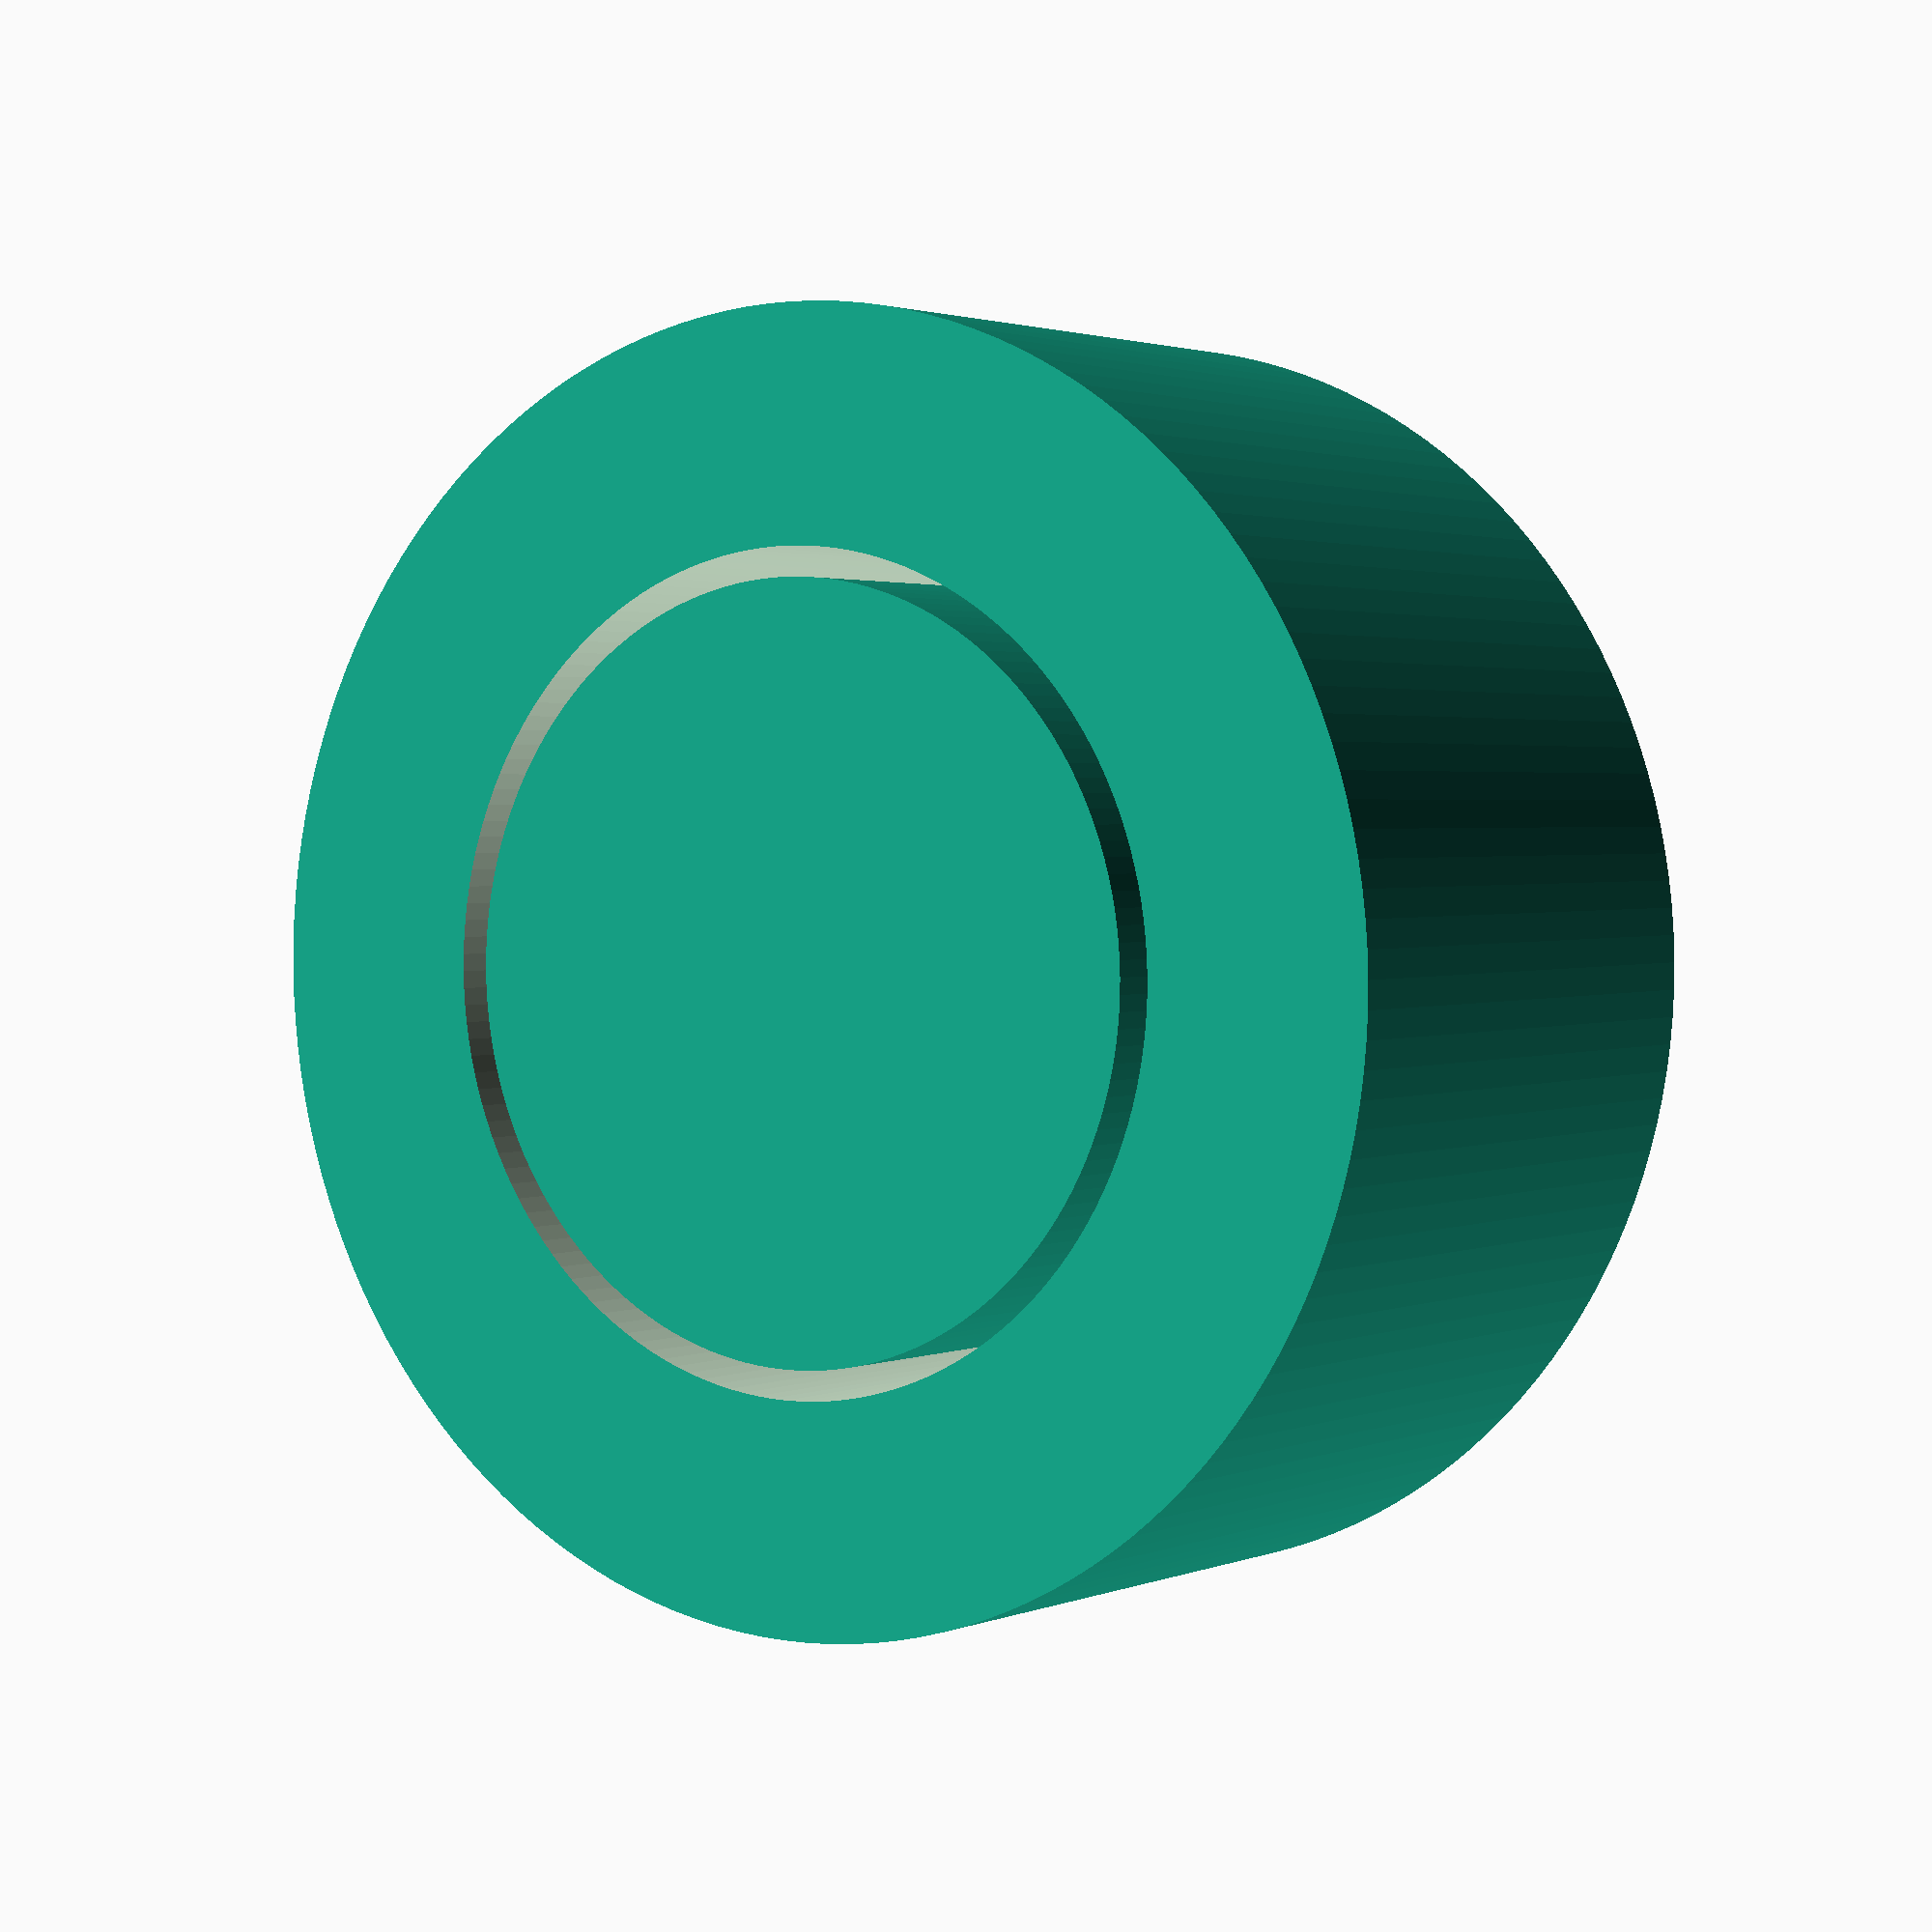
<openscad>
// Die for pressing small bearings in and out of fixtures.
$fn = 150;

// Outer diameter of the bearing.
bearing_outer_diameter = 16.0;

// Height of the bearing press (a bit bigger than the bearing width).
press_height = 12.0;

// Clearenence so that the printer parts separate.
clearance = 0.6;

difference()
{
    cylinder(r=(bearing_outer_diameter/2)+5, h=press_height);

    translate([0, 0, -0.1])
        cylinder(r=(bearing_outer_diameter+clearance)/2, h=press_height+0.2);
}

cylinder(r=(bearing_outer_diameter-clearance)/2, h=press_height);

</openscad>
<views>
elev=358.1 azim=179.3 roll=35.1 proj=p view=solid
</views>
